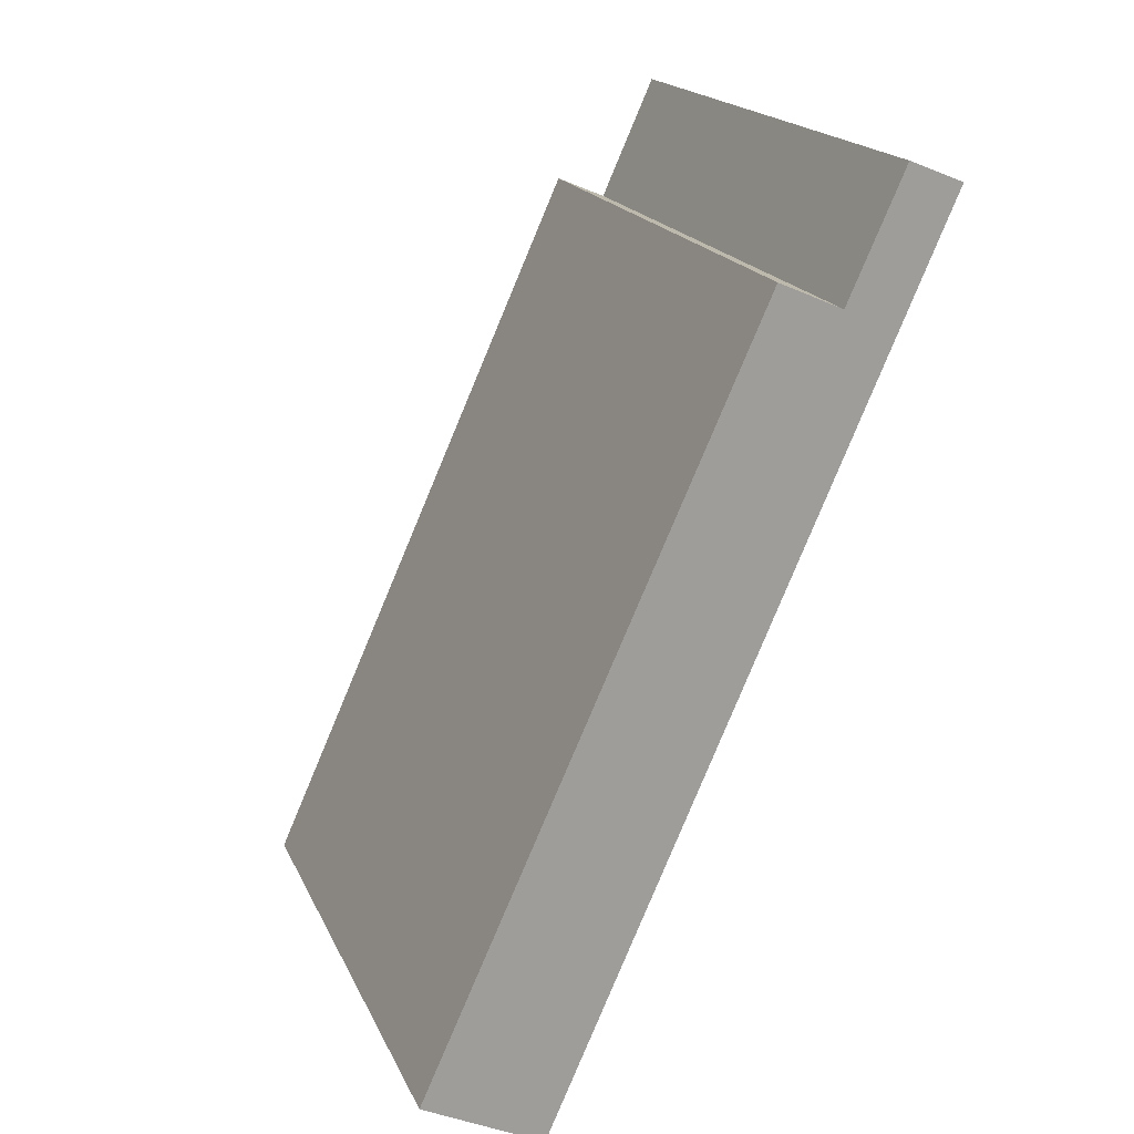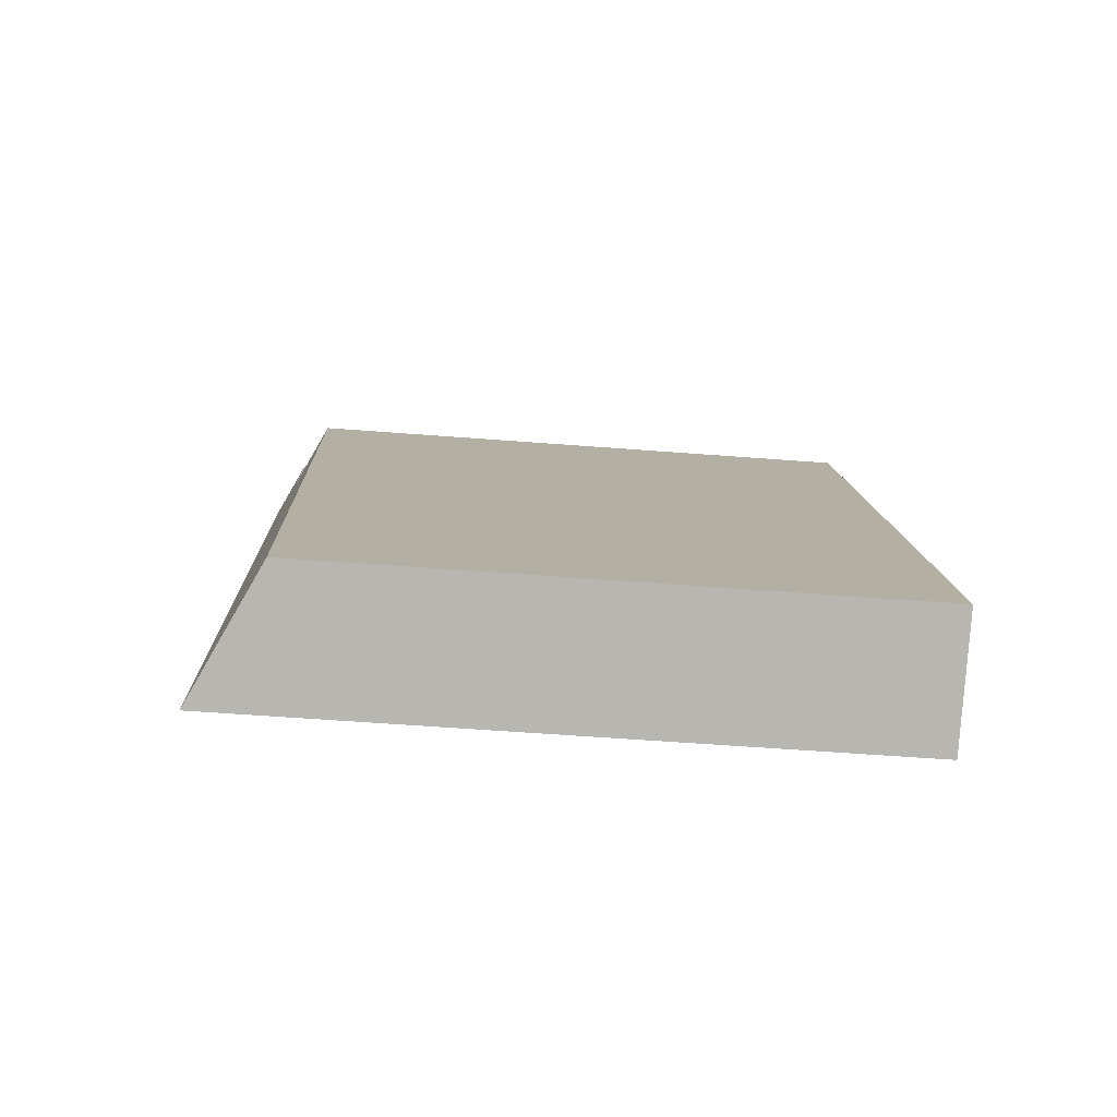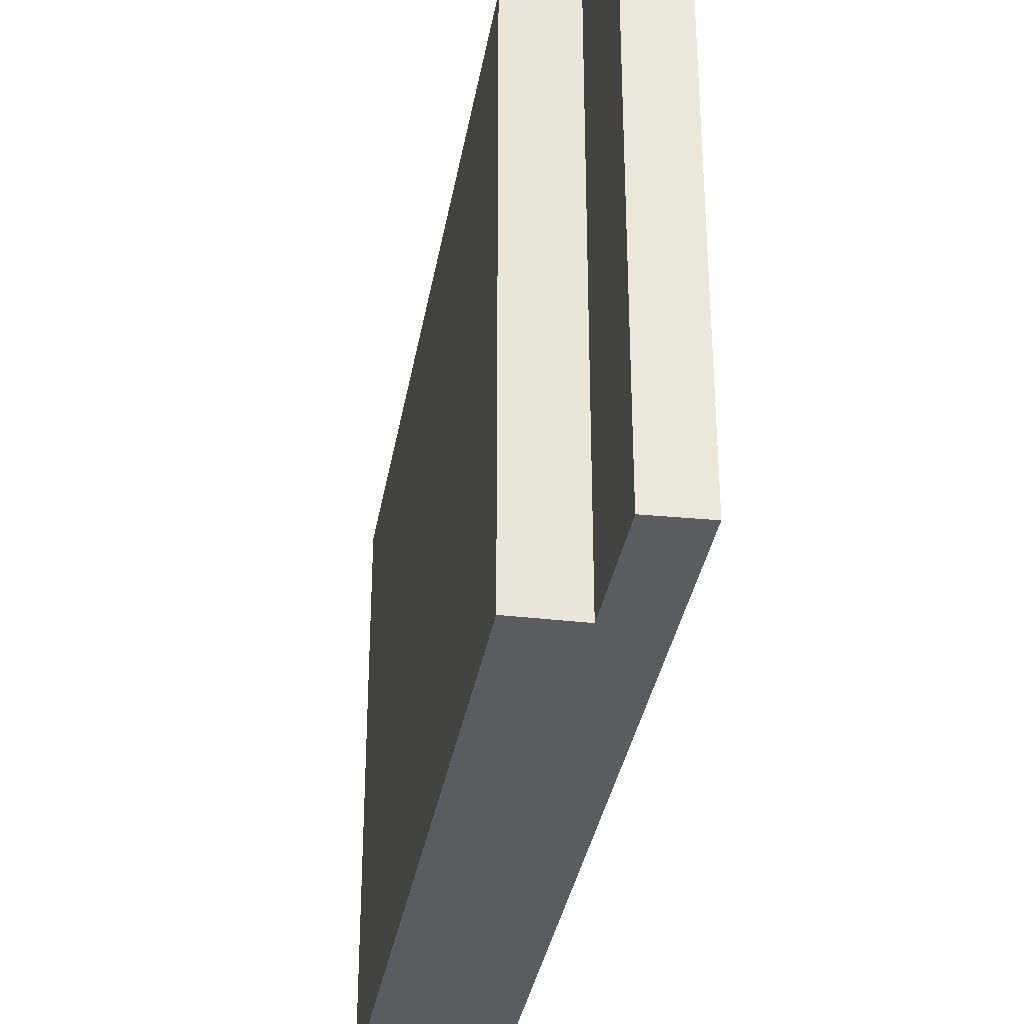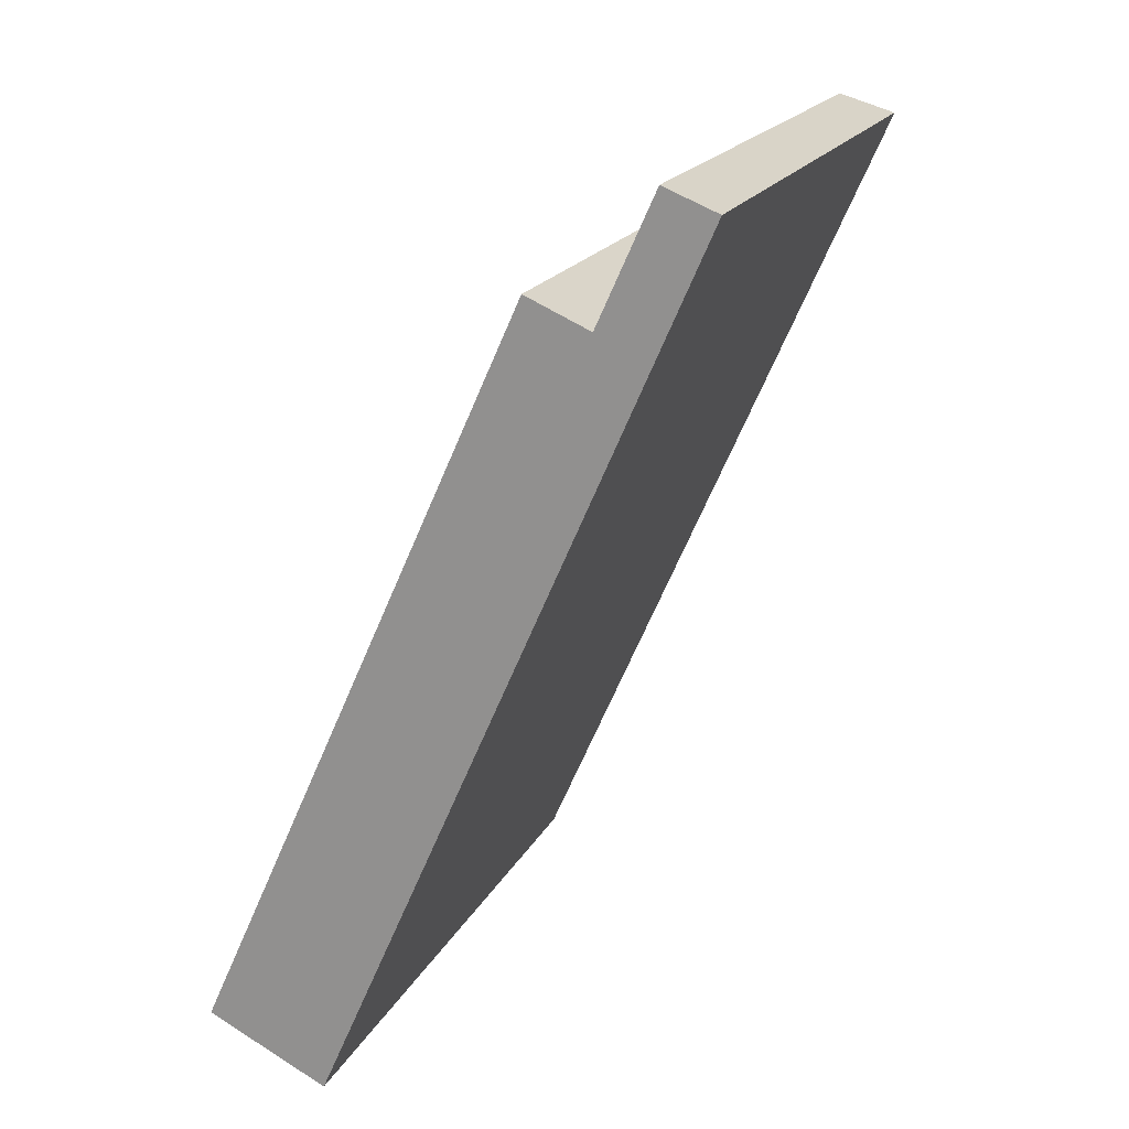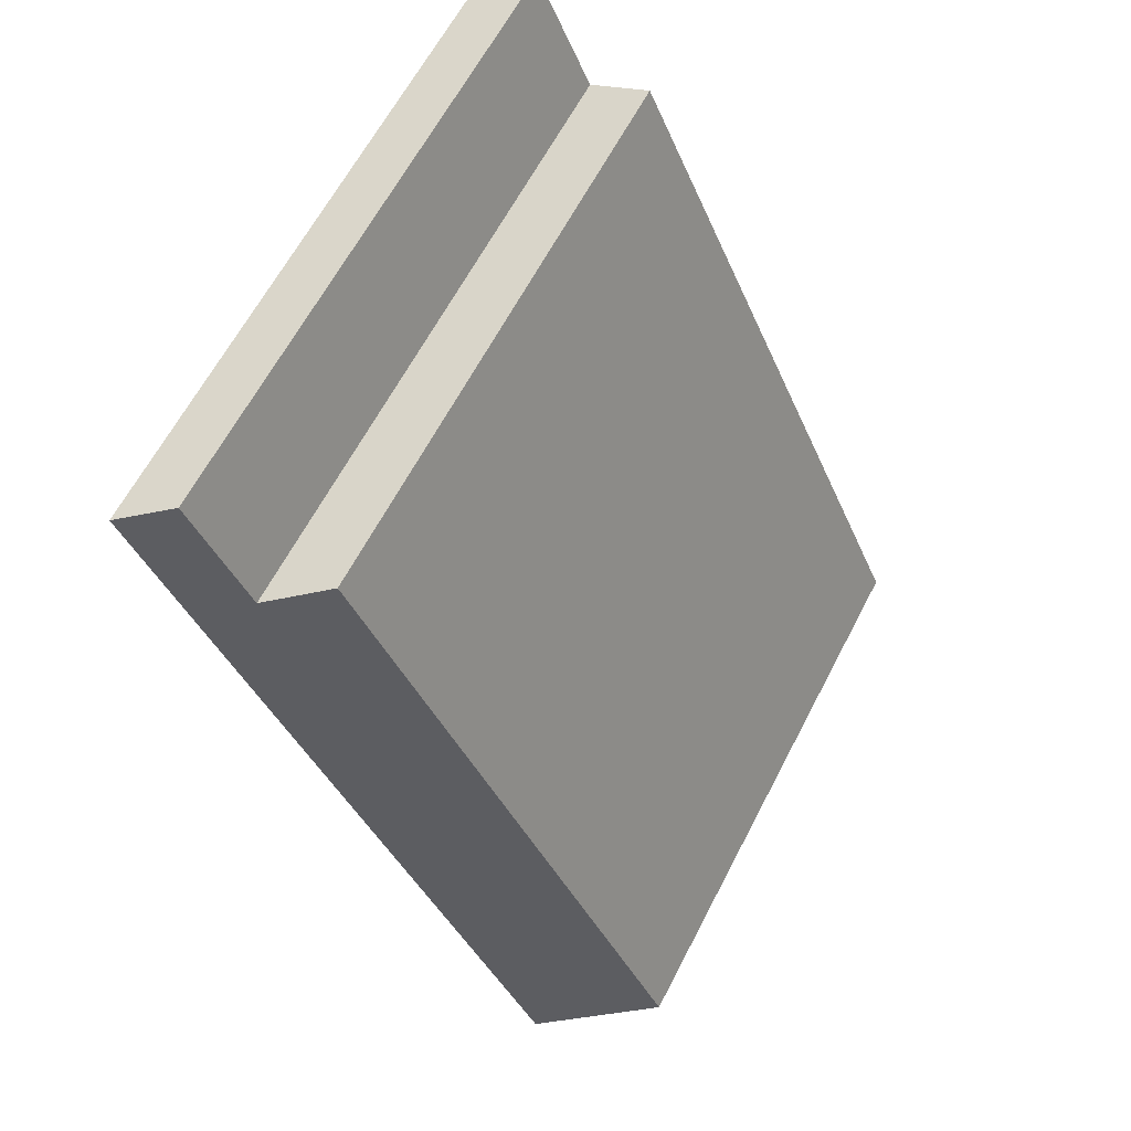
<metadata>
{"format":"obj","ext":"obj","renderer":"f3d","projection":"perspective","resolution":1024,"background":"white","views":[{"elev":18.5,"azim":-18.6,"up":"+Z"},{"elev":-55.2,"azim":-94.7,"up":"+Z"},{"elev":-33.9,"azim":14.5,"up":"+Y"},{"elev":18.6,"azim":19.8,"up":"+Z"},{"elev":63.2,"azim":-152.6,"up":"+Z"}]}
</metadata>
<code>
v  2.838 15.45 -1.386
v  10.64 14.79 19.8
v  11.89 15.45 19.3
v  9.319 14.78 16.84
v  7.825 13.98 17.49
v  0 13.91 8.516e-16
v  11.89 -1.182e-15 19.3
v  10.64 -1.213e-15 19.8
v  2.838 8.487e-17 -1.386
v  0 0 0
v  7.825 -1.071e-15 17.49
v  9.319 -1.031e-15 16.84
g defaultobject
f 1 2 3
f 2 1 4
f 4 1 5
f 5 1 6
f 2 7 3
f 7 2 8
f 7 1 3
f 1 7 9
f 9 6 1
f 6 9 10
f 6 11 5
f 11 6 10
f 4 8 2
f 8 4 12
f 5 12 4
f 12 5 11
f 8 9 7
f 9 8 12
f 9 12 11
f 9 11 10

</code>
